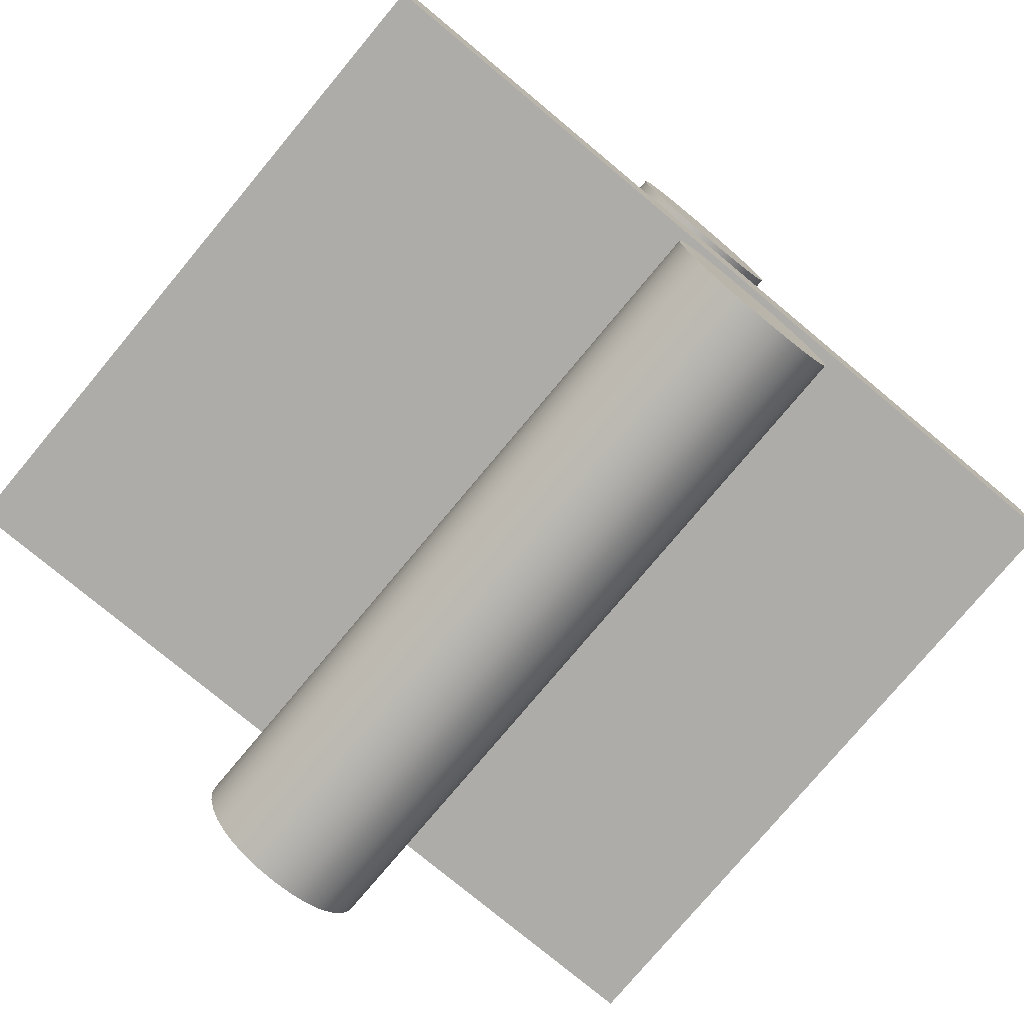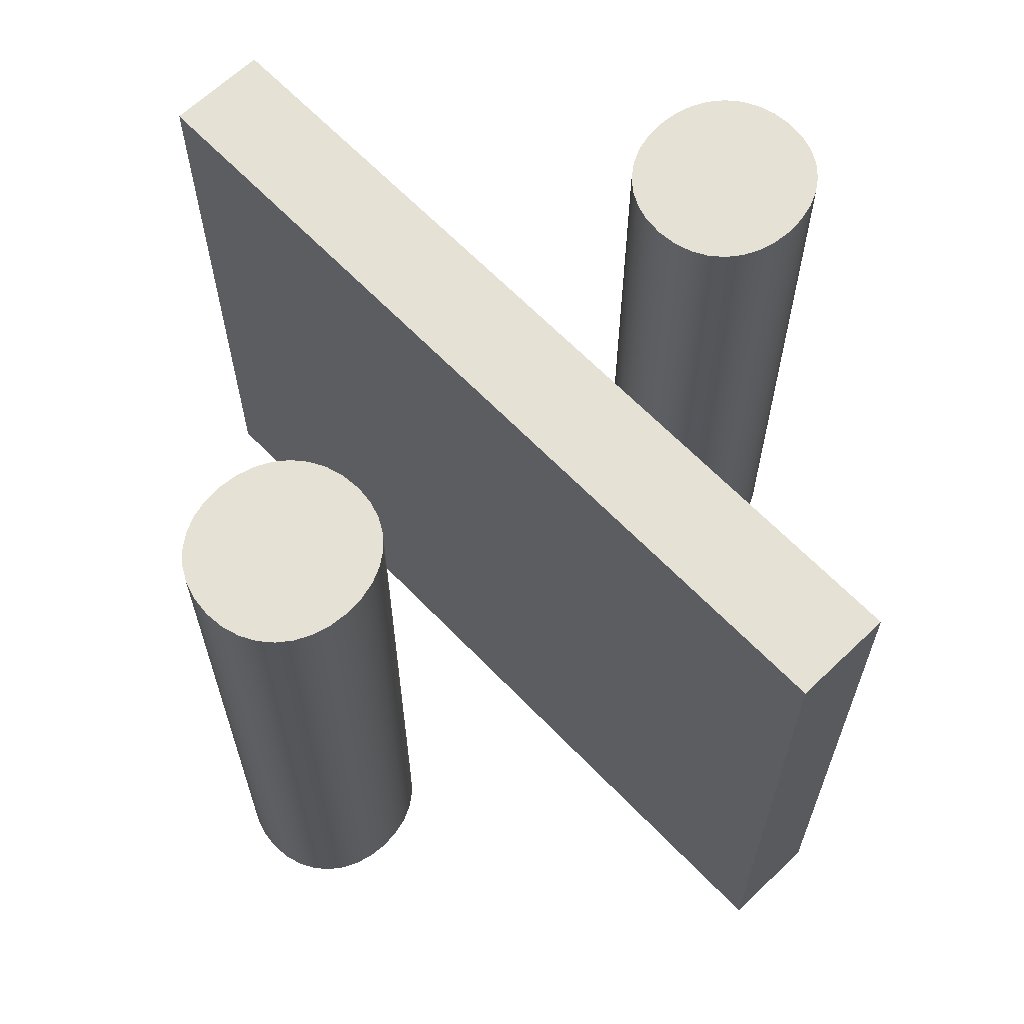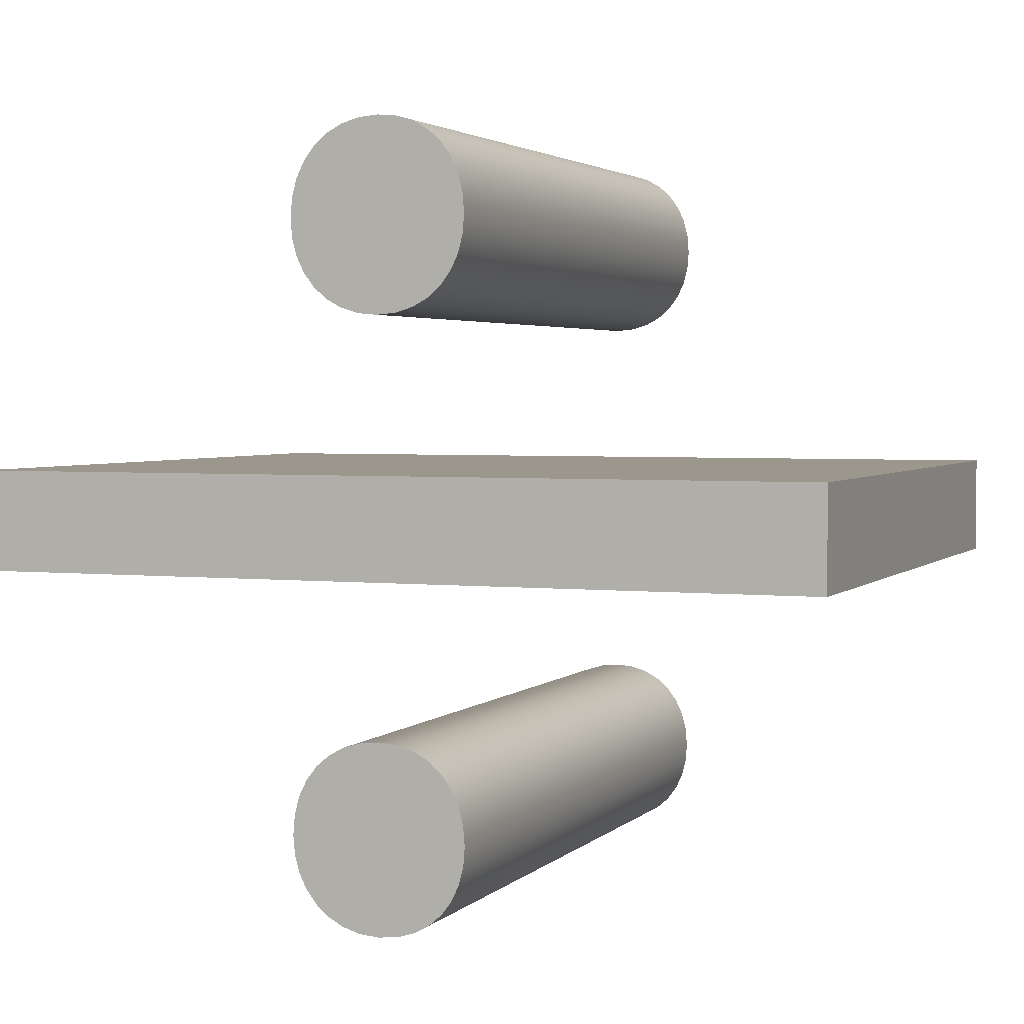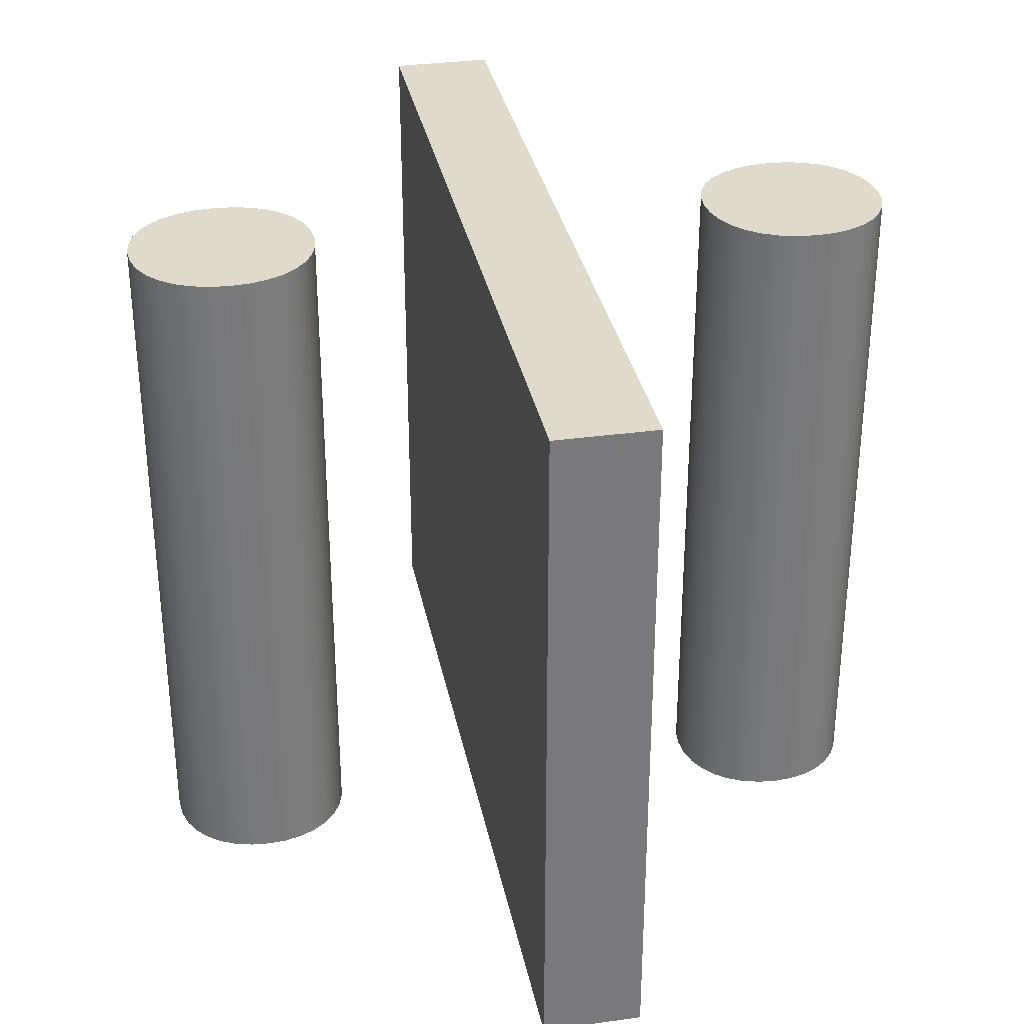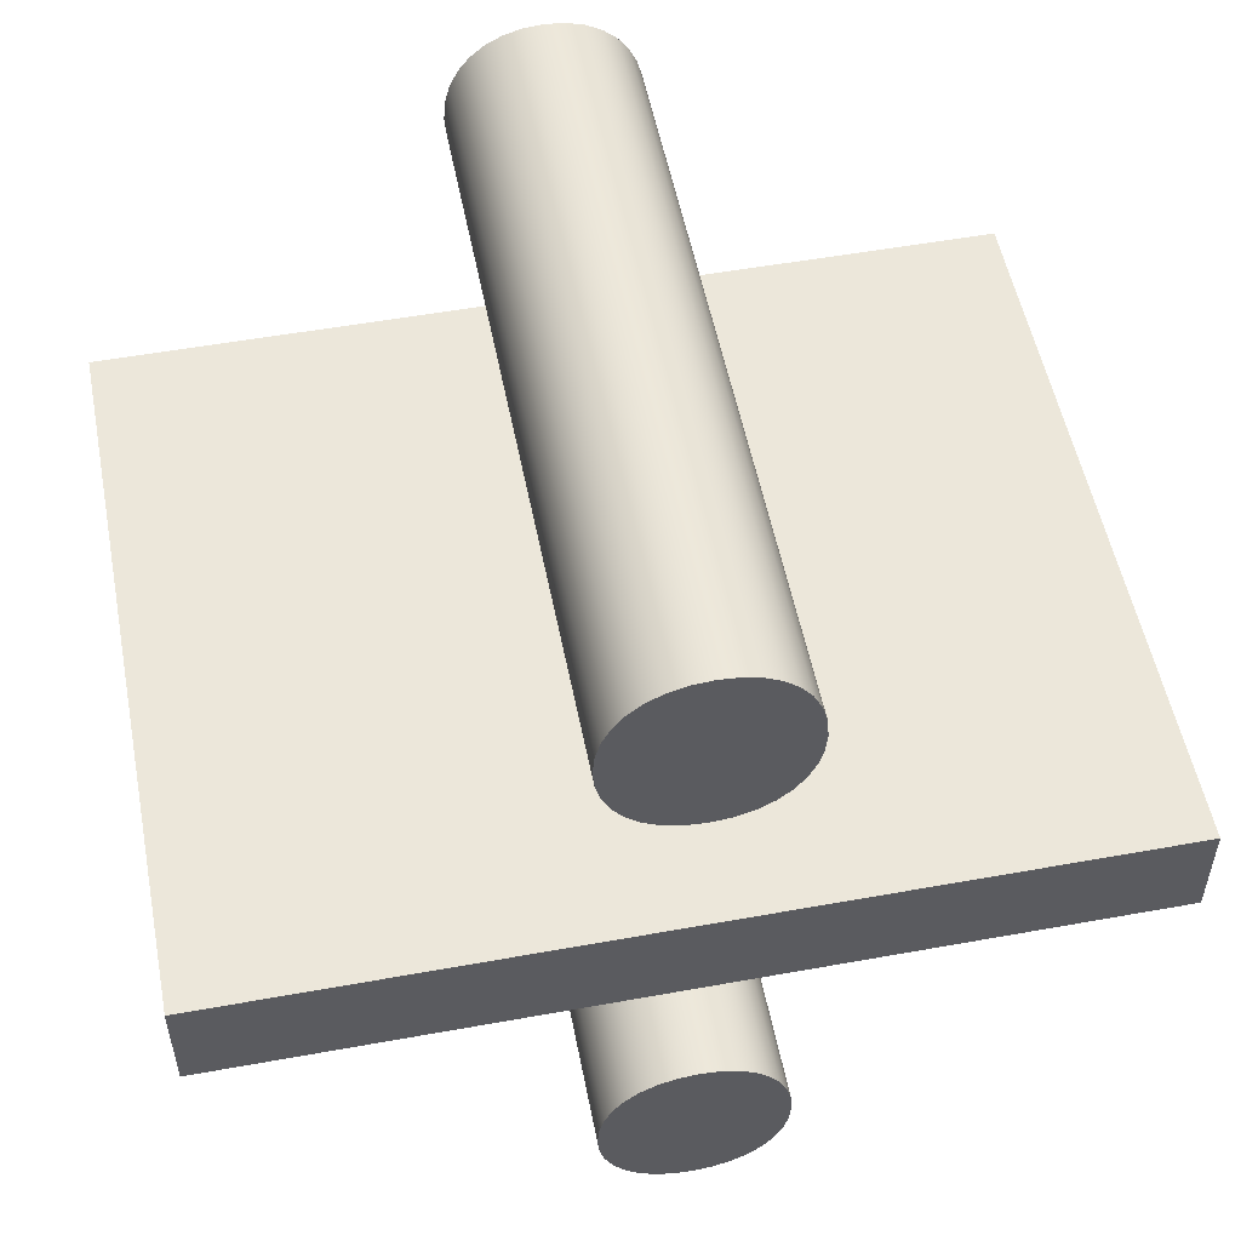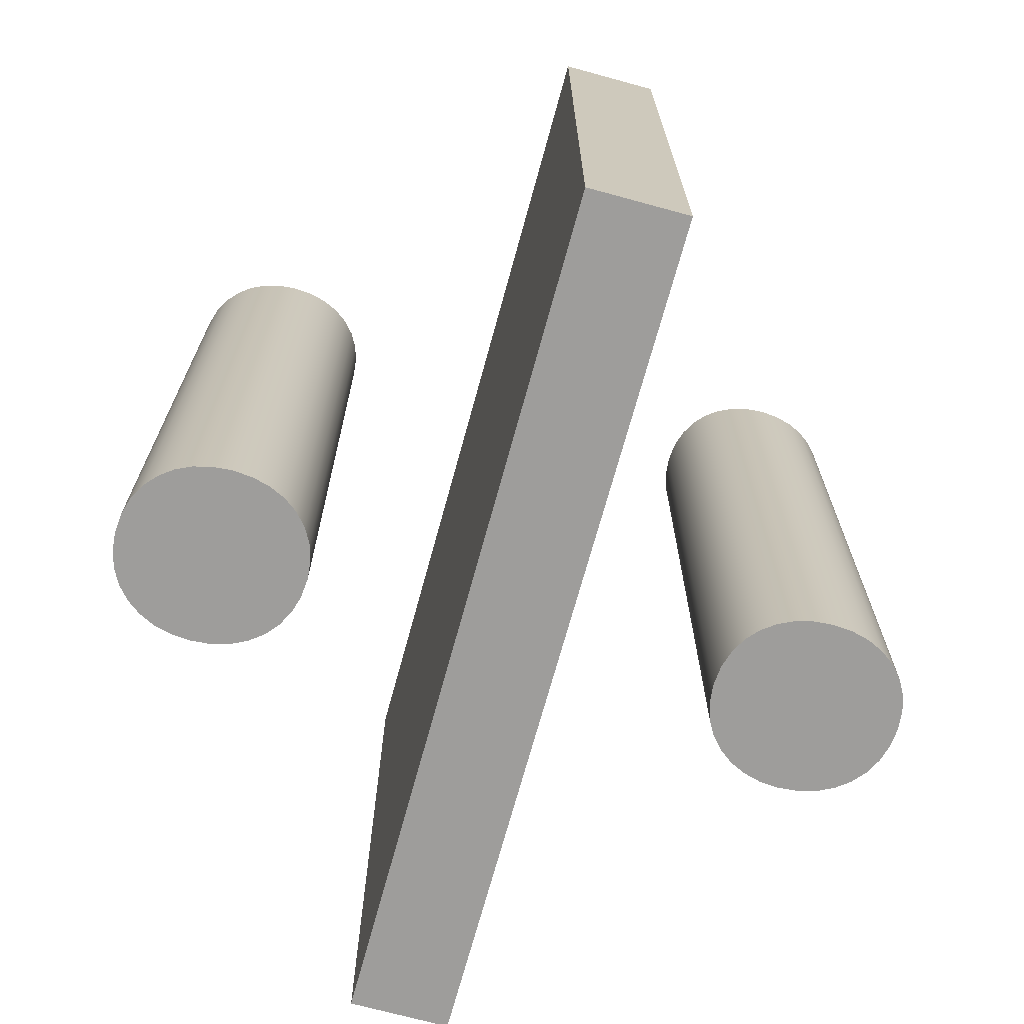
<metadata>
{"format":"obj","ext":"obj","renderer":"f3d","projection":"perspective","resolution":1024,"background":"white","views":[{"elev":-76.9,"azim":140.2,"up":"+Y"},{"elev":64.6,"azim":46.1,"up":"+Z"},{"elev":2.9,"azim":21.3,"up":"+Y"},{"elev":32.5,"azim":-100.9,"up":"+Z"},{"elev":53.2,"azim":-11.0,"up":"+Y"},{"elev":-70.7,"azim":74.7,"up":"+Z"}]}
</metadata>
<code>
g object_1
v 0.2377 17.82 0
v 0.2377 22.14 0
v 37.39 17.82 0
v 18.82 17.82 0
v 37.39 22.14 0
v 18.82 22.14 0
v 0.2377 22.14 0
v 0.2377 22.14 30
v 0.2377 17.82 0
v 0.2377 17.82 30
v 0.2377 17.82 15
v 0.2377 22.14 15
v 37.39 22.14 0
v 37.39 22.14 30
v 0.2377 22.14 0
v 0.2377 22.14 30
v 18.82 22.14 0
v 0.2377 22.14 15
v 18.82 22.14 30
v 37.39 22.14 15
v 37.39 17.82 0
v 37.39 17.82 30
v 37.39 22.14 0
v 37.39 22.14 30
v 37.39 22.14 15
v 37.39 17.82 15
v 0.2377 17.82 0
v 0.2377 17.82 30
v 37.39 17.82 0
v 37.39 17.82 30
v 18.82 17.82 0
v 0.2377 17.82 15
v 37.39 17.82 15
v 18.82 17.82 30
v 0.2377 17.82 30
v 0.2377 22.14 30
v 18.82 22.14 30
v 37.39 22.14 30
v 37.39 17.82 30
v 18.82 17.82 30
f 1 2 6 4
f 5 3 4 6
f 12 7 9 11
f 8 12 11 10
f 20 13 17
f 20 19 14
f 18 20 17
f 20 18 19
f 18 16 19
f 15 18 17
f 26 21 23 25
f 22 26 25 24
f 32 27 31
f 32 34 28
f 33 32 31
f 32 33 34
f 33 30 34
f 29 33 31
f 35 40 37 36
f 38 37 40 39
g object_2
v 15 32.59 0
v 15.07 33.44 0
v 15.28 34.22 0
v 15.62 34.91 0
v 16.08 35.49 0
v 16.64 35.97 0
v 17.31 36.32 0
v 18.06 36.54 0
v 18.89 36.62 0
v 19.69 36.54 0
v 20.41 36.32 0
v 21.05 35.97 0
v 21.6 35.49 0
v 22.04 34.91 0
v 22.36 34.22 0
v 22.56 33.44 0
v 22.63 32.59 0
v 22.57 31.77 0
v 22.37 31.03 0
v 22.05 30.35 0
v 21.61 29.77 0
v 21.07 29.29 0
v 20.41 28.93 0
v 19.66 28.7 0
v 18.82 28.63 0
v 17.99 28.7 0
v 17.25 28.93 0
v 16.6 29.29 0
v 16.04 29.77 0
v 15.6 30.35 0
v 15.27 31.03 0
v 15.07 31.77 0
v 15 32.59 0
v 15 32.59 30
v 15.07 31.77 0
v 15.07 31.77 30
v 15.27 31.03 0
v 15.27 31.03 30
v 15.6 30.35 0
v 15.6 30.35 30
v 16.04 29.77 0
v 16.04 29.77 30
v 16.6 29.29 0
v 16.6 29.29 30
v 17.25 28.93 0
v 17.25 28.93 30
v 17.99 28.7 0
v 17.99 28.7 30
v 18.82 28.63 0
v 18.82 28.63 30
v 19.66 28.7 0
v 19.66 28.7 30
v 20.41 28.93 0
v 20.41 28.93 30
v 21.07 29.29 0
v 21.07 29.29 30
v 21.61 29.77 0
v 21.61 29.77 30
v 22.05 30.35 0
v 22.05 30.35 30
v 22.37 31.03 0
v 22.37 31.03 30
v 22.57 31.77 0
v 22.57 31.77 30
v 22.63 32.59 0
v 22.63 32.59 30
v 22.56 33.44 0
v 22.56 33.44 30
v 22.36 34.22 0
v 22.36 34.22 30
v 22.04 34.91 0
v 22.04 34.91 30
v 21.6 35.49 0
v 21.6 35.49 30
v 21.05 35.97 0
v 21.05 35.97 30
v 20.41 36.32 0
v 20.41 36.32 30
v 19.69 36.54 0
v 19.69 36.54 30
v 18.89 36.62 0
v 18.89 36.62 30
v 18.06 36.54 0
v 18.06 36.54 30
v 17.31 36.32 0
v 17.31 36.32 30
v 16.64 35.97 0
v 16.64 35.97 30
v 16.08 35.49 0
v 16.08 35.49 30
v 15.62 34.91 0
v 15.62 34.91 30
v 15.28 34.22 0
v 15.28 34.22 30
v 15.07 33.44 0
v 15.07 33.44 30
v 15 32.59 0
v 15 32.59 30
v 15 32.59 30
v 15.07 33.44 30
v 15.28 34.22 30
v 15.62 34.91 30
v 16.08 35.49 30
v 16.64 35.97 30
v 17.31 36.32 30
v 18.06 36.54 30
v 18.89 36.62 30
v 19.69 36.54 30
v 20.41 36.32 30
v 21.05 35.97 30
v 21.6 35.49 30
v 22.04 34.91 30
v 22.36 34.22 30
v 22.56 33.44 30
v 22.63 32.59 30
v 22.57 31.77 30
v 22.37 31.03 30
v 22.05 30.35 30
v 21.61 29.77 30
v 21.07 29.29 30
v 20.41 28.93 30
v 19.66 28.7 30
v 18.82 28.63 30
v 17.99 28.7 30
v 17.25 28.93 30
v 16.6 29.29 30
v 16.04 29.77 30
v 15.6 30.35 30
v 15.27 31.03 30
v 15.07 31.77 30
f 47 42 43
f 42 48 41
f 44 46 43
f 47 48 42
f 43 46 47
f 44 45 46
f 57 65 41
f 71 67 70
f 70 68 69
f 66 71 72
f 67 68 70
f 66 67 71
f 72 41 66
f 66 41 65
f 49 41 48
f 50 56 49
f 55 50 51
f 51 52 54
f 51 54 55
f 55 56 50
f 54 52 53
f 57 49 56
f 62 60 61
f 63 60 62
f 64 59 63
f 58 59 64
f 59 60 63
f 57 58 64
f 64 65 57
f 49 57 41
f 75 76 74 73
f 79 80 78 77
f 77 78 76 75
f 83 84 82 81
f 87 88 86 85
f 85 86 84 83
f 81 82 80 79
f 91 92 90 89
f 95 96 94 93
f 93 94 92 91
f 99 100 98 97
f 103 104 102 101
f 101 102 100 99
f 97 98 96 95
f 89 90 88 87
f 105 106 104 103
f 109 110 108 107
f 113 114 112 111
f 111 112 110 109
f 117 118 116 115
f 121 122 120 119
f 119 120 118 117
f 115 116 114 113
f 125 126 124 123
f 129 130 128 127
f 127 128 126 125
f 133 134 132 131
f 137 138 136 135
f 135 136 134 133
f 131 132 130 129
f 123 124 122 121
f 107 108 106 105
f 145 141 140
f 140 139 146
f 142 141 144
f 145 140 146
f 141 145 144
f 142 144 143
f 155 139 163
f 169 168 165
f 168 167 166
f 164 170 169
f 165 168 166
f 164 169 165
f 170 164 139
f 164 163 139
f 147 146 139
f 148 147 154
f 153 149 148
f 149 152 150
f 149 153 152
f 153 148 154
f 152 151 150
f 155 154 147
f 160 159 158
f 161 160 158
f 162 161 157
f 156 162 157
f 157 161 158
f 155 162 156
f 162 155 163
f 147 139 155
g object_3
v 15 7.312 0
v 15.07 8.167 0
v 15.28 8.944 0
v 15.62 9.632 0
v 16.08 10.22 0
v 16.64 10.69 0
v 17.31 11.05 0
v 18.06 11.27 0
v 18.89 11.34 0
v 19.69 11.27 0
v 20.41 11.05 0
v 21.05 10.69 0
v 21.6 10.22 0
v 22.04 9.632 0
v 22.36 8.944 0
v 22.56 8.167 0
v 22.63 7.312 0
v 22.57 6.501 0
v 22.37 5.751 0
v 22.05 5.078 0
v 21.61 4.494 0
v 21.07 4.016 0
v 20.41 3.656 0
v 19.66 3.43 0
v 18.82 3.351 0
v 17.99 3.43 0
v 17.25 3.656 0
v 16.6 4.016 0
v 16.04 4.494 0
v 15.6 5.078 0
v 15.27 5.751 0
v 15.07 6.501 0
v 15 7.312 0
v 15 7.312 30
v 15.07 6.501 0
v 15.07 6.501 30
v 15.27 5.751 0
v 15.27 5.751 30
v 15.6 5.078 0
v 15.6 5.078 30
v 16.04 4.494 0
v 16.04 4.494 30
v 16.6 4.016 0
v 16.6 4.016 30
v 17.25 3.656 0
v 17.25 3.656 30
v 17.99 3.43 0
v 17.99 3.43 30
v 18.82 3.351 0
v 18.82 3.351 30
v 19.66 3.43 0
v 19.66 3.43 30
v 20.41 3.656 0
v 20.41 3.656 30
v 21.07 4.016 0
v 21.07 4.016 30
v 21.61 4.494 0
v 21.61 4.494 30
v 22.05 5.078 0
v 22.05 5.078 30
v 22.37 5.751 0
v 22.37 5.751 30
v 22.57 6.501 0
v 22.57 6.501 30
v 22.63 7.312 0
v 22.63 7.312 30
v 22.56 8.167 0
v 22.56 8.167 30
v 22.36 8.944 0
v 22.36 8.944 30
v 22.04 9.632 0
v 22.04 9.632 30
v 21.6 10.22 0
v 21.6 10.22 30
v 21.05 10.69 0
v 21.05 10.69 30
v 20.41 11.05 0
v 20.41 11.05 30
v 19.69 11.27 0
v 19.69 11.27 30
v 18.89 11.34 0
v 18.89 11.34 30
v 18.06 11.27 0
v 18.06 11.27 30
v 17.31 11.05 0
v 17.31 11.05 30
v 16.64 10.69 0
v 16.64 10.69 30
v 16.08 10.22 0
v 16.08 10.22 30
v 15.62 9.632 0
v 15.62 9.632 30
v 15.28 8.944 0
v 15.28 8.944 30
v 15.07 8.167 0
v 15.07 8.167 30
v 15 7.312 0
v 15 7.312 30
v 15 7.312 30
v 15.07 8.167 30
v 15.28 8.944 30
v 15.62 9.632 30
v 16.08 10.22 30
v 16.64 10.69 30
v 17.31 11.05 30
v 18.06 11.27 30
v 18.89 11.34 30
v 19.69 11.27 30
v 20.41 11.05 30
v 21.05 10.69 30
v 21.6 10.22 30
v 22.04 9.632 30
v 22.36 8.944 30
v 22.56 8.167 30
v 22.63 7.312 30
v 22.57 6.501 30
v 22.37 5.751 30
v 22.05 5.078 30
v 21.61 4.494 30
v 21.07 4.016 30
v 20.41 3.656 30
v 19.66 3.43 30
v 18.82 3.351 30
v 17.99 3.43 30
v 17.25 3.656 30
v 16.6 4.016 30
v 16.04 4.494 30
v 15.6 5.078 30
v 15.27 5.751 30
v 15.07 6.501 30
f 177 172 173
f 172 178 171
f 174 176 173
f 177 178 172
f 173 176 177
f 174 175 176
f 187 195 171
f 201 197 200
f 200 198 199
f 196 201 202
f 197 198 200
f 196 197 201
f 202 171 196
f 196 171 195
f 179 171 178
f 180 186 179
f 185 180 181
f 181 182 184
f 181 184 185
f 185 186 180
f 184 182 183
f 187 179 186
f 192 190 191
f 193 190 192
f 194 189 193
f 188 189 194
f 189 190 193
f 187 188 194
f 194 195 187
f 179 187 171
f 205 206 204 203
f 209 210 208 207
f 207 208 206 205
f 213 214 212 211
f 217 218 216 215
f 215 216 214 213
f 211 212 210 209
f 221 222 220 219
f 225 226 224 223
f 223 224 222 221
f 229 230 228 227
f 233 234 232 231
f 231 232 230 229
f 227 228 226 225
f 219 220 218 217
f 235 236 234 233
f 239 240 238 237
f 243 244 242 241
f 241 242 240 239
f 247 248 246 245
f 251 252 250 249
f 249 250 248 247
f 245 246 244 243
f 255 256 254 253
f 259 260 258 257
f 257 258 256 255
f 263 264 262 261
f 267 268 266 265
f 265 266 264 263
f 261 262 260 259
f 253 254 252 251
f 237 238 236 235
f 275 271 270
f 270 269 276
f 272 271 274
f 275 270 276
f 271 275 274
f 272 274 273
f 285 269 293
f 299 298 295
f 298 297 296
f 294 300 299
f 295 298 296
f 294 299 295
f 300 294 269
f 294 293 269
f 277 276 269
f 278 277 284
f 283 279 278
f 279 282 280
f 279 283 282
f 283 278 284
f 282 281 280
f 285 284 277
f 290 289 288
f 291 290 288
f 292 291 287
f 286 292 287
f 287 291 288
f 285 292 286
f 292 285 293
f 277 269 285

</code>
